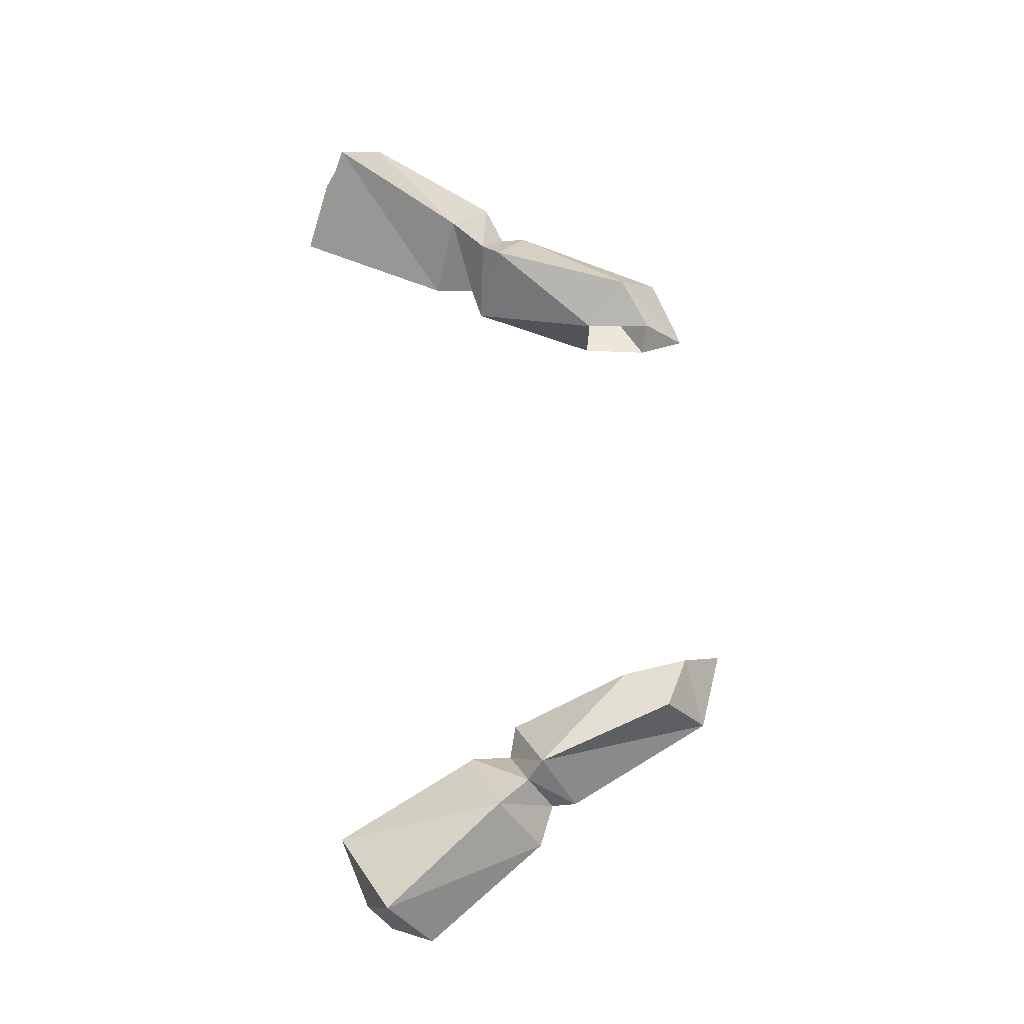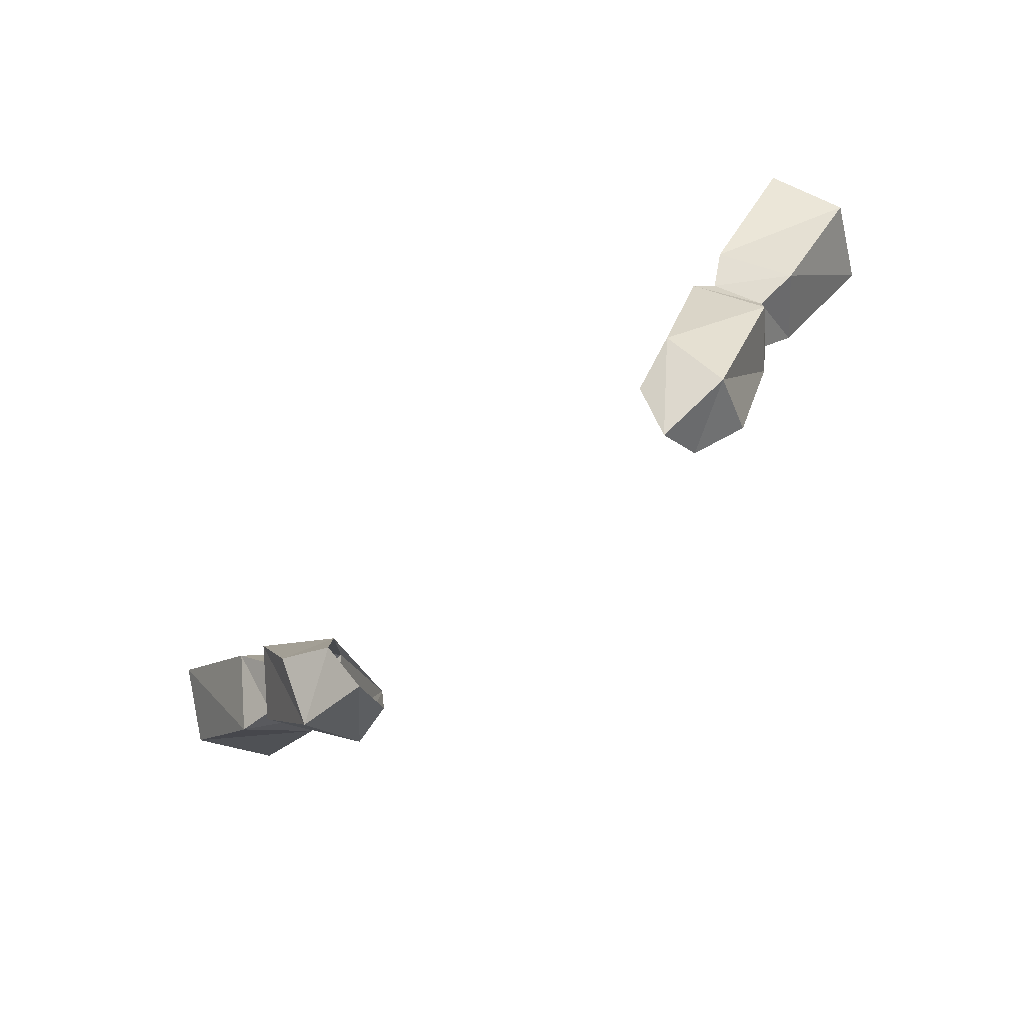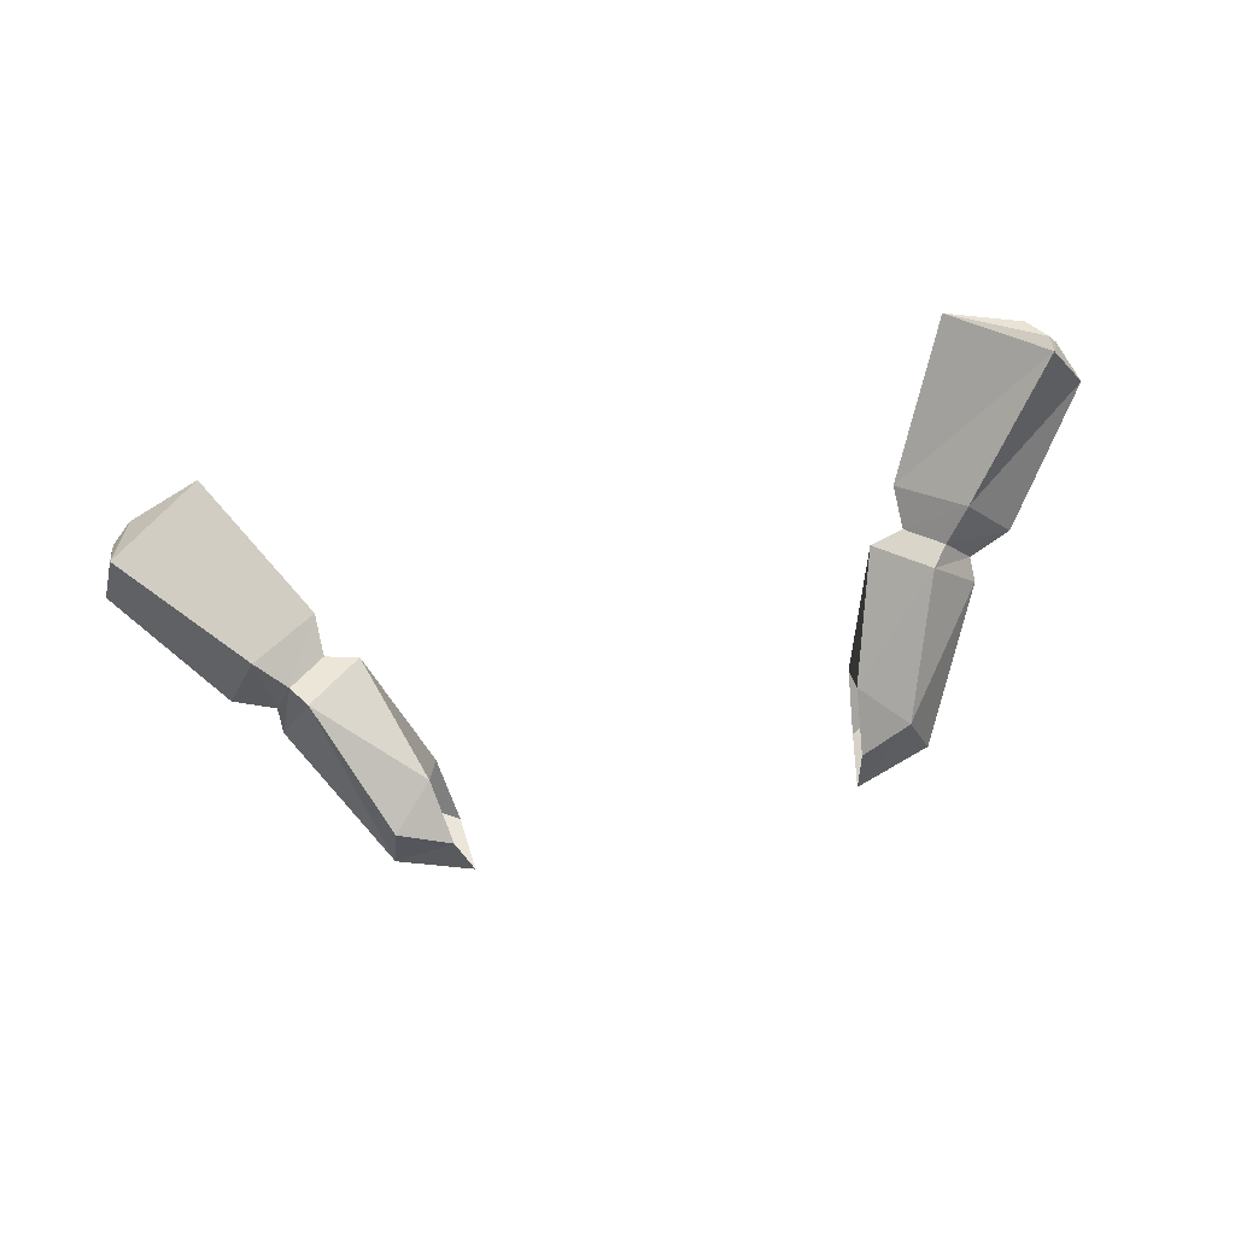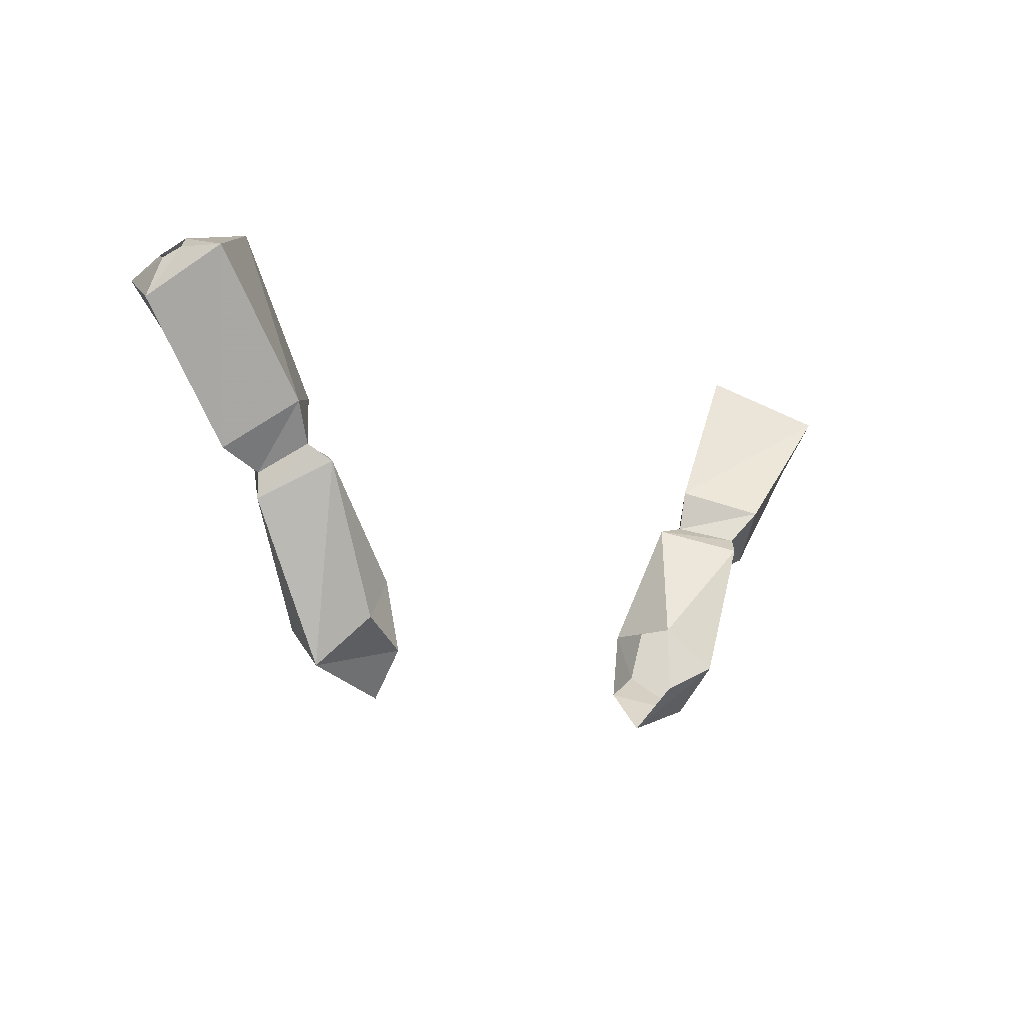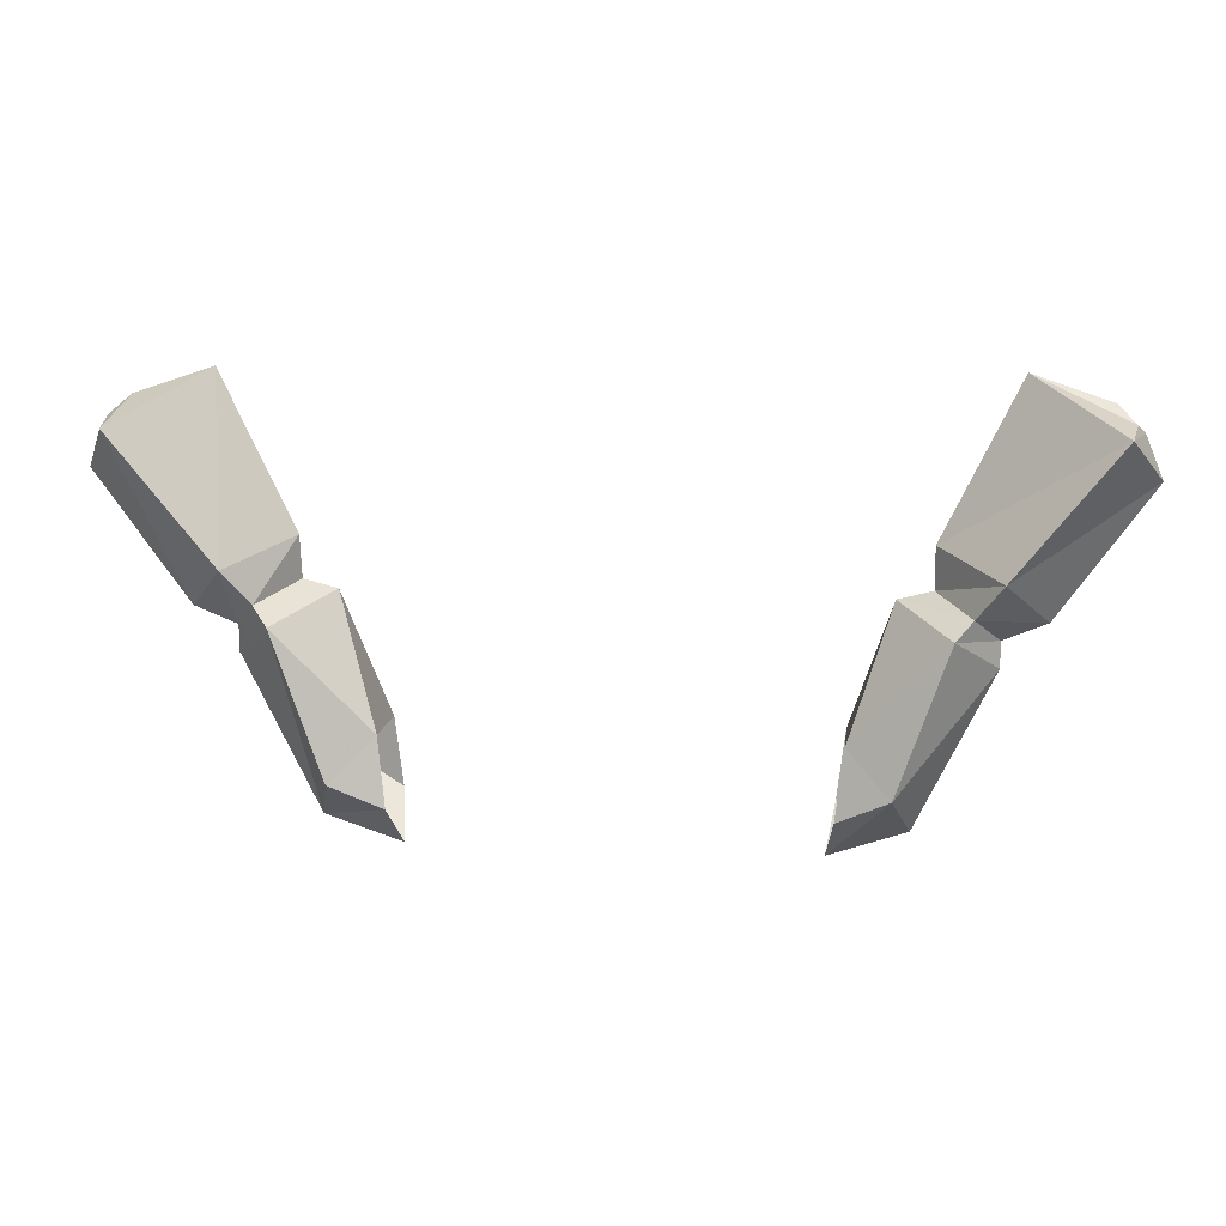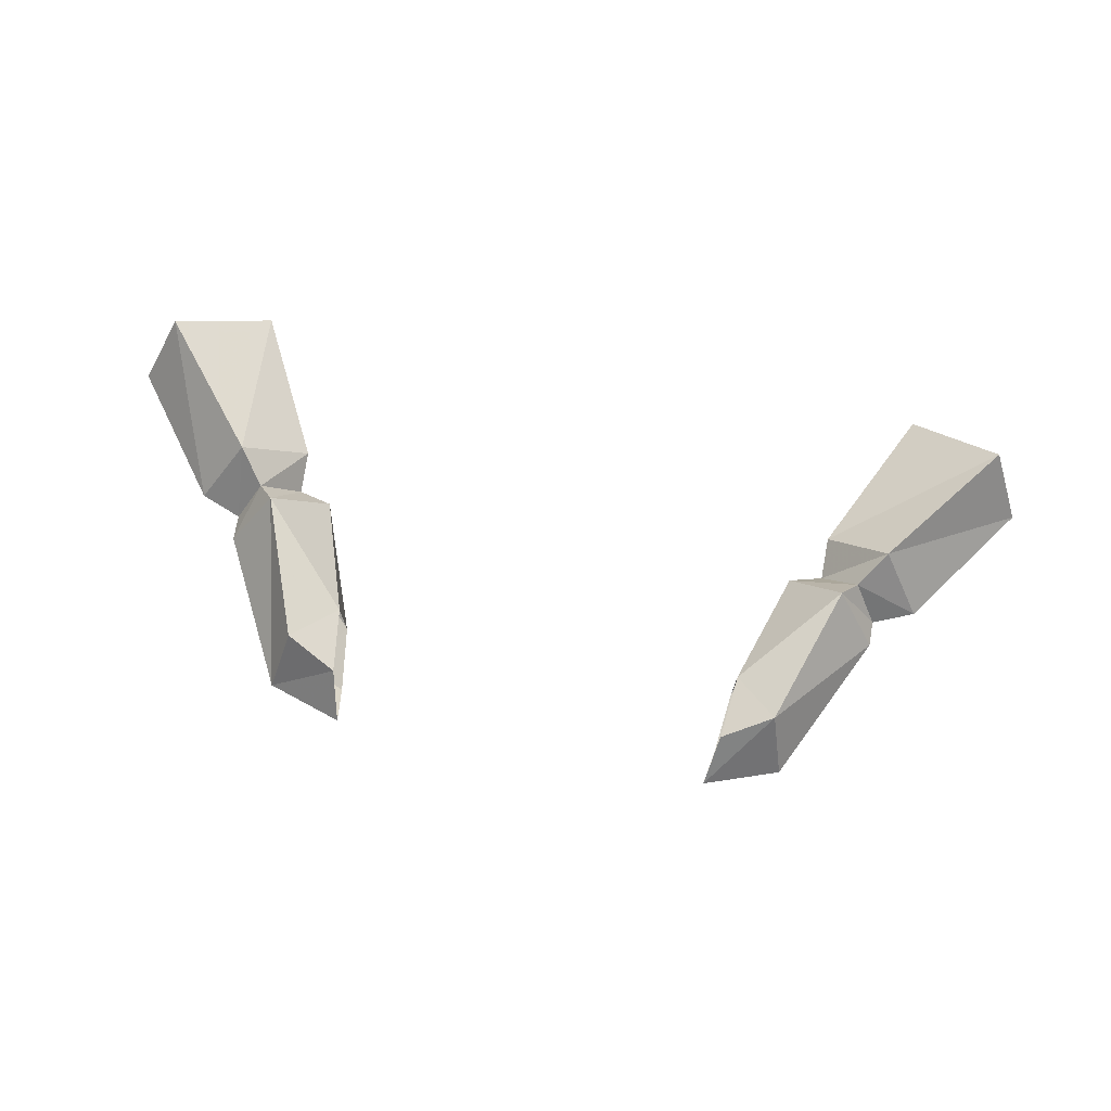
<metadata>
{"format":"obj","ext":"obj","renderer":"f3d","projection":"perspective","resolution":1024,"background":"white","views":[{"elev":72.9,"azim":-94.7,"up":"+Z"},{"elev":-76.2,"azim":40.5,"up":"+Y"},{"elev":-78.9,"azim":-167.4,"up":"+Z"},{"elev":-12.6,"azim":-45.0,"up":"+Y"},{"elev":10.4,"azim":6.7,"up":"+Y"},{"elev":72.6,"azim":9.9,"up":"+Z"}]}
</metadata>
<code>
v -0.25 -1.266 0.03906
v -0.1797 -1.289 0.03906
v -0.1875 -1.25 0.07812
v -0.2344 -1.227 0.09375
v -0.2812 -1.094 0.09375
v -0.3203 -1.125 0.03906
v -0.2344 -1.227 -0.01562
v -0.1875 -1.25 0
v -0.1953 -1.188 0
v -0.2812 -1.094 -0.01562
v -0.2344 -1.07 0.03125
v -0.1953 -1.188 0.07031
v -0.3203 -1.102 0.03906
v -0.2969 -1.078 0
v -0.2656 -1.062 0.03125
v -0.2969 -1.078 0.07812
v -0.3203 -1.047 0.09375
v -0.3594 -1.086 0.03906
v -0.3203 -1.047 -0.01562
v -0.2656 -1.023 0.03906
v -0.3359 -0.8828 0.03125
v -0.4141 -0.9297 0.1016
v -0.4453 -0.9688 0.03906
v -0.4141 -0.9297 -0.03125
v -0.4219 -0.9219 0.02344
v -0.4062 -0.9062 0.03906
v -0.4219 -0.9219 0.05469
v -0.4297 -0.9297 0.03906
v 0.1797 -1.289 0.03906
v 0.25 -1.266 0.03906
v 0.2344 -1.227 0.09375
v 0.1875 -1.25 0.07812
v 0.1953 -1.188 0.07031
v 0.2812 -1.094 0.09375
v 0.2344 -1.07 0.03125
v 0.1953 -1.188 0
v 0.2812 -1.094 -0.01562
v 0.2344 -1.227 -0.01562
v 0.1875 -1.25 0
v 0.3203 -1.125 0.03906
v 0.3203 -1.102 0.03906
v 0.2969 -1.078 0.07812
v 0.2656 -1.062 0.03125
v 0.2969 -1.078 0
v 0.3203 -1.047 -0.01562
v 0.3594 -1.086 0.03906
v 0.3203 -1.047 0.09375
v 0.2656 -1.023 0.03906
v 0.3359 -0.8828 0.03125
v 0.4141 -0.9297 -0.03125
v 0.4453 -0.9688 0.03906
v 0.4141 -0.9297 0.1016
v 0.4219 -0.9219 0.05469
v 0.4062 -0.9062 0.03906
v 0.4219 -0.9219 0.02344
v 0.4297 -0.9297 0.03906
f 1 2 3
f 1 3 4
f 1 4 5
f 1 5 6
f 1 6 7
f 1 7 2
f 2 7 8
f 8 7 9
f 9 7 10
f 9 10 11
f 9 11 12
f 12 11 5
f 12 5 4
f 12 4 3
f 7 6 10
f 29 30 31
f 29 31 32
f 32 31 33
f 33 31 34
f 33 34 35
f 33 35 36
f 36 35 37
f 36 37 38
f 36 38 39
f 39 38 30
f 39 30 29
f 31 30 40
f 31 40 34
f 37 40 30
f 37 30 38
f 10 6 13
f 10 13 14
f 10 14 11
f 11 14 15
f 11 15 5
f 5 15 16
f 5 16 6
f 6 16 13
f 13 16 17
f 13 17 18
f 13 18 14
f 14 18 19
f 14 19 15
f 15 19 20
f 15 20 16
f 16 20 17
f 34 40 41
f 34 41 42
f 34 42 35
f 35 42 43
f 35 43 37
f 37 43 44
f 37 44 40
f 40 44 41
f 41 44 45
f 41 45 46
f 41 46 42
f 42 46 47
f 42 47 43
f 43 47 48
f 43 48 44
f 44 48 45
f 17 20 21
f 17 21 22
f 17 22 18
f 18 22 23
f 18 23 19
f 19 23 24
f 19 24 20
f 20 24 21
f 45 48 49
f 45 49 50
f 45 50 46
f 46 50 51
f 46 51 47
f 47 51 52
f 47 52 48
f 48 52 49
f 21 24 25
f 21 25 26
f 21 26 22
f 22 26 27
f 22 27 23
f 23 27 28
f 23 28 24
f 24 28 25
f 49 52 53
f 49 53 54
f 49 54 50
f 50 54 55
f 50 55 51
f 51 55 56
f 51 56 52
f 52 56 53

</code>
